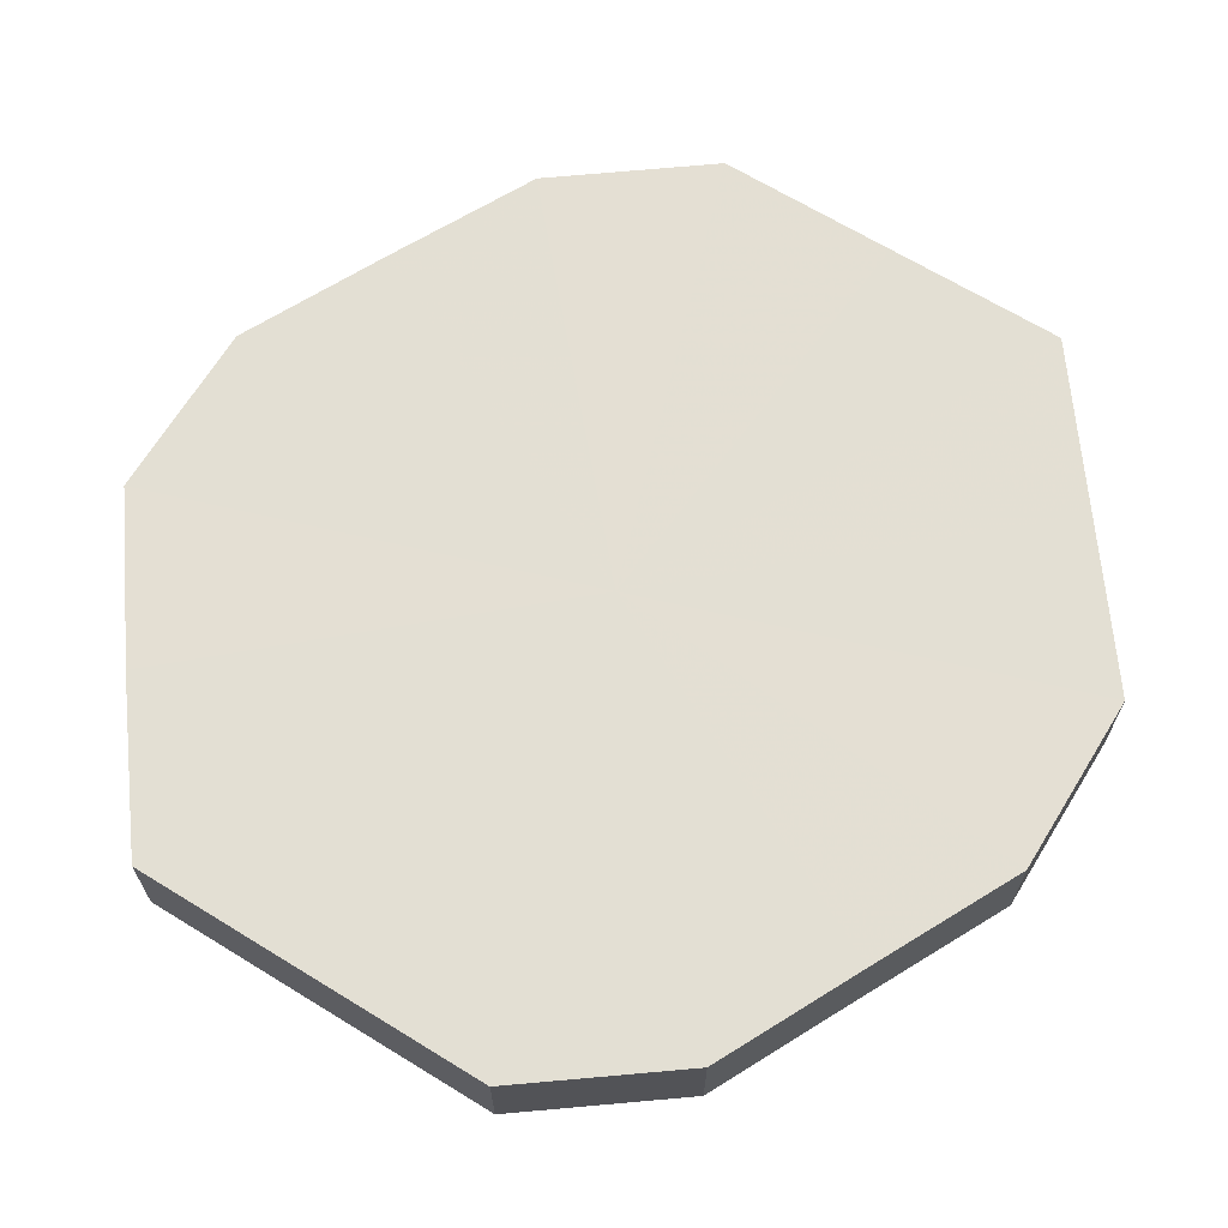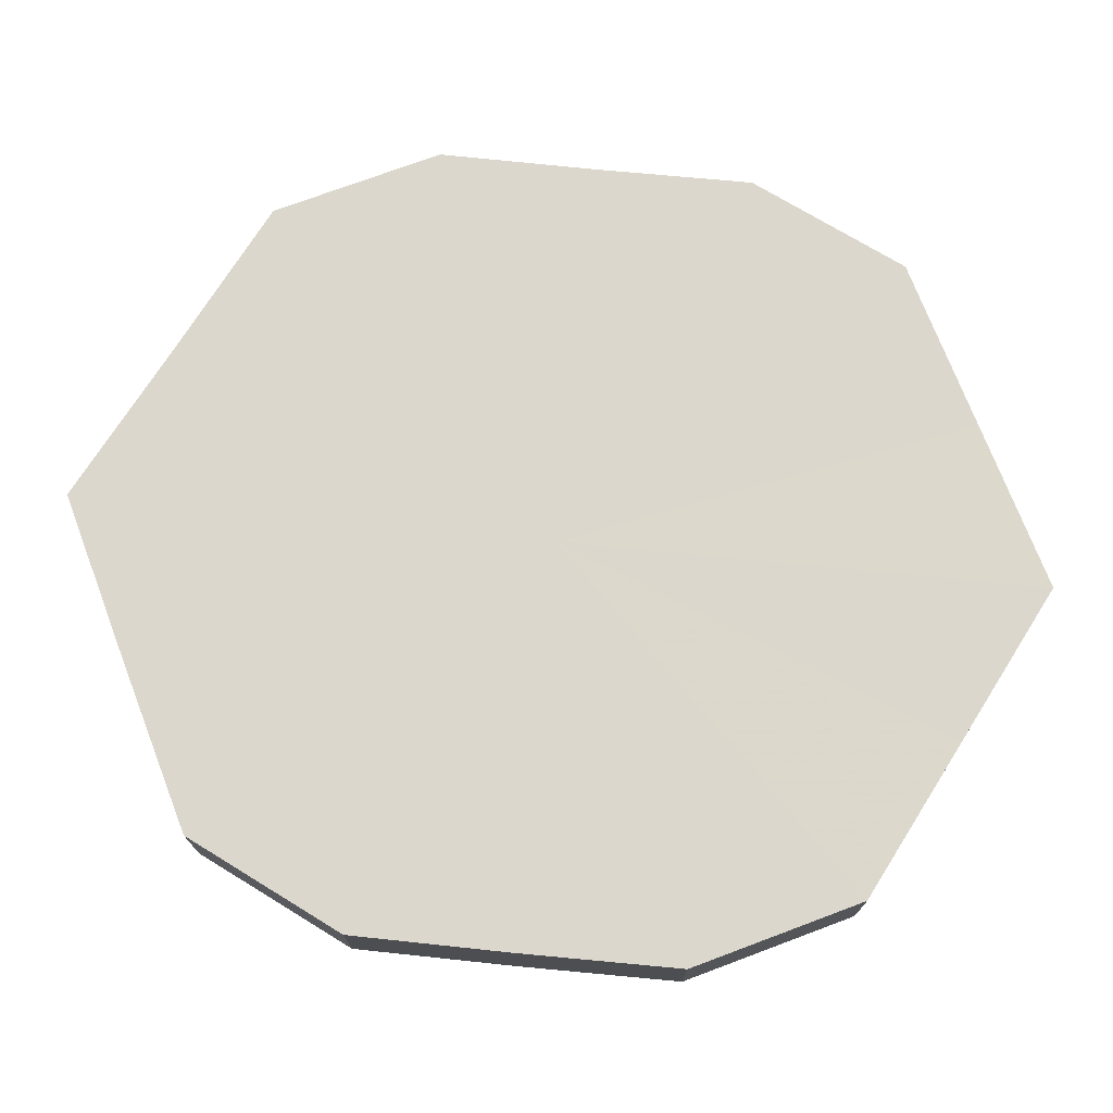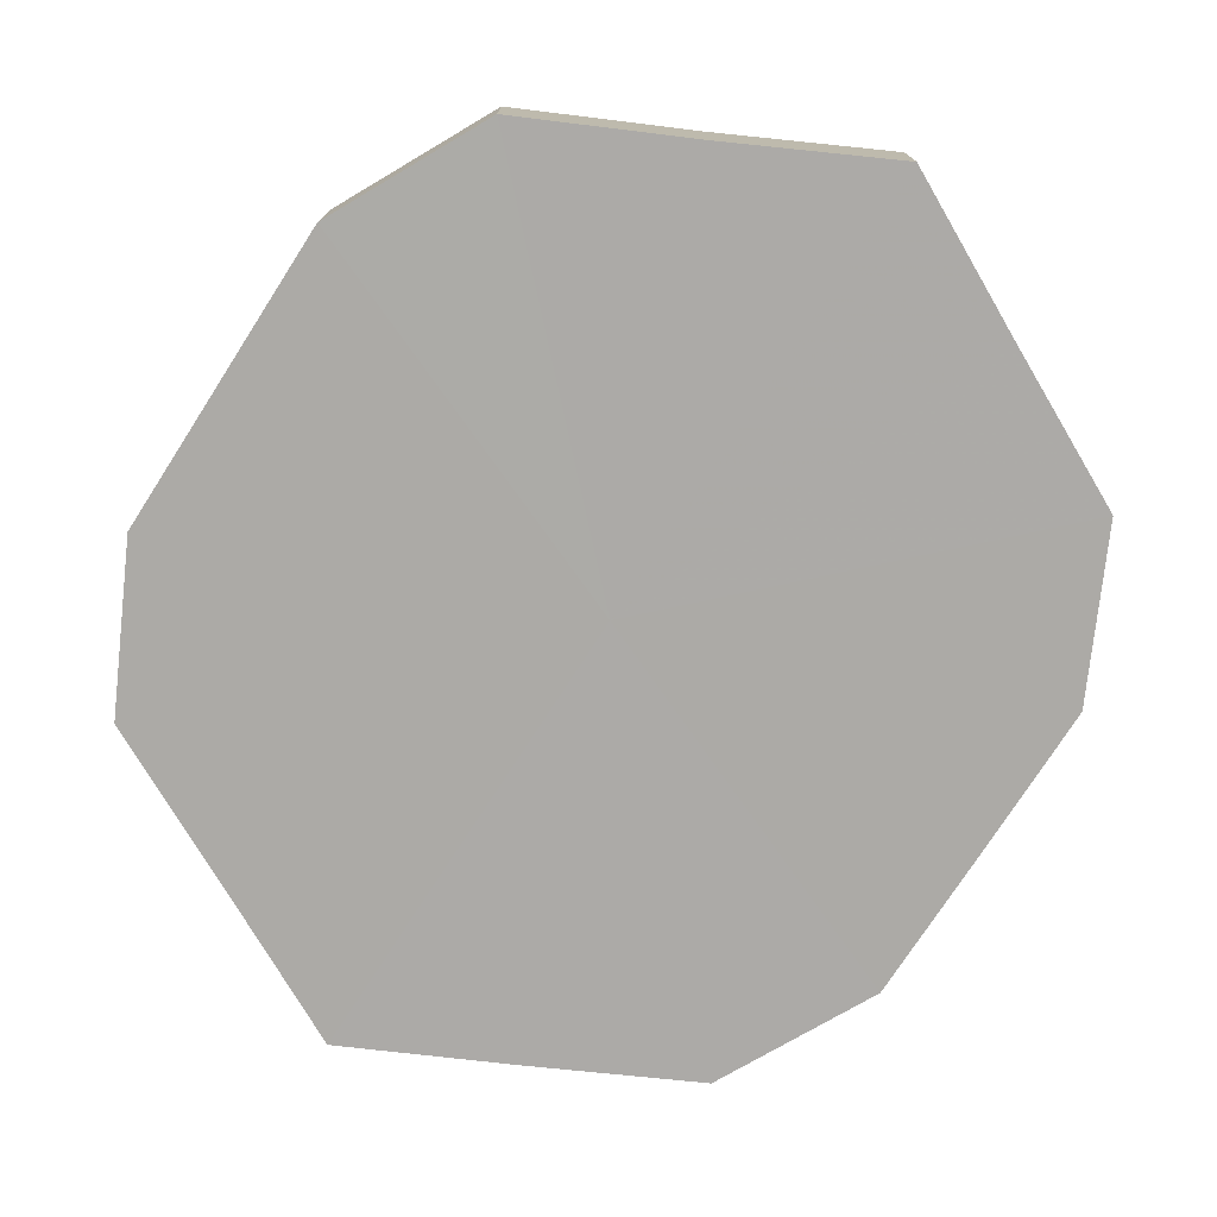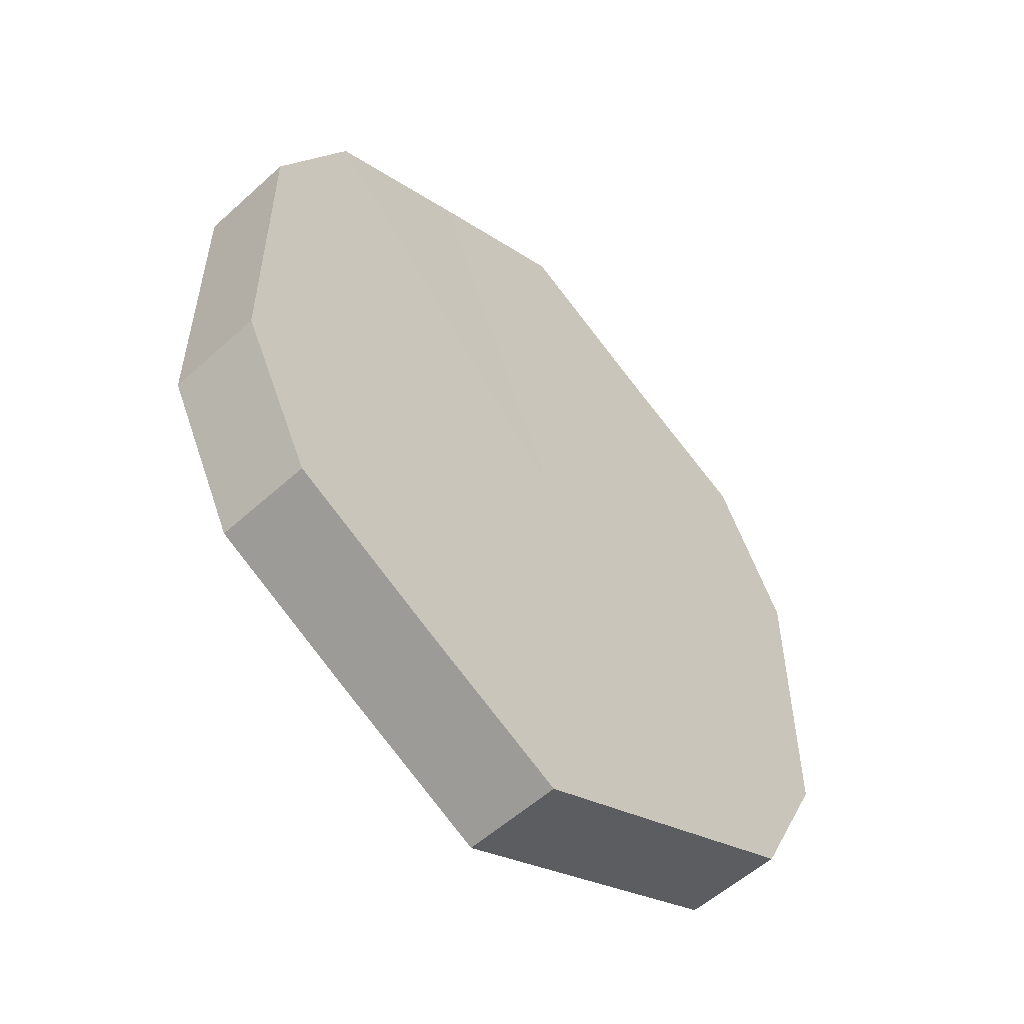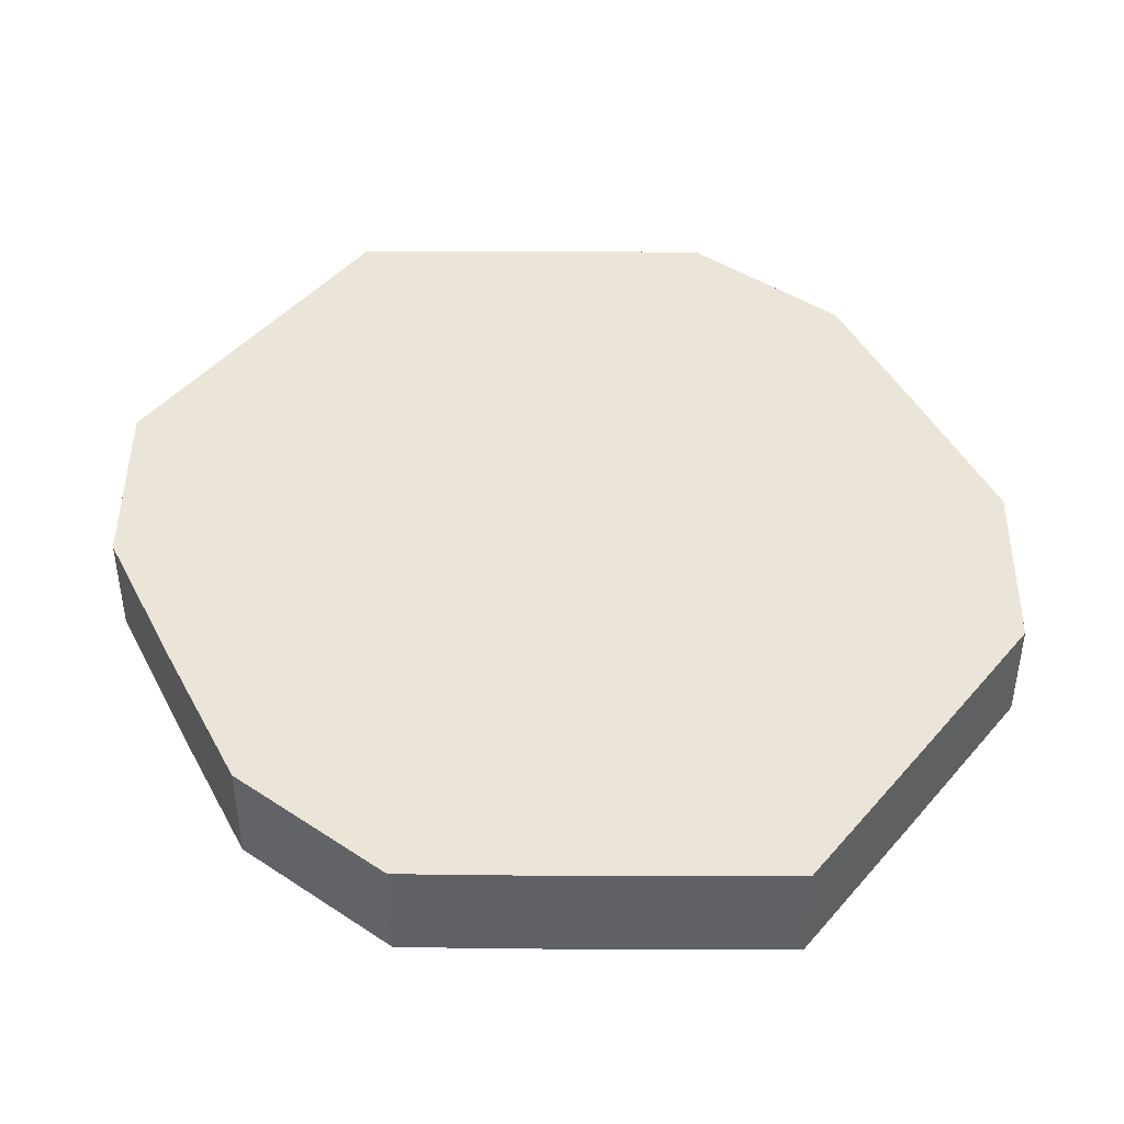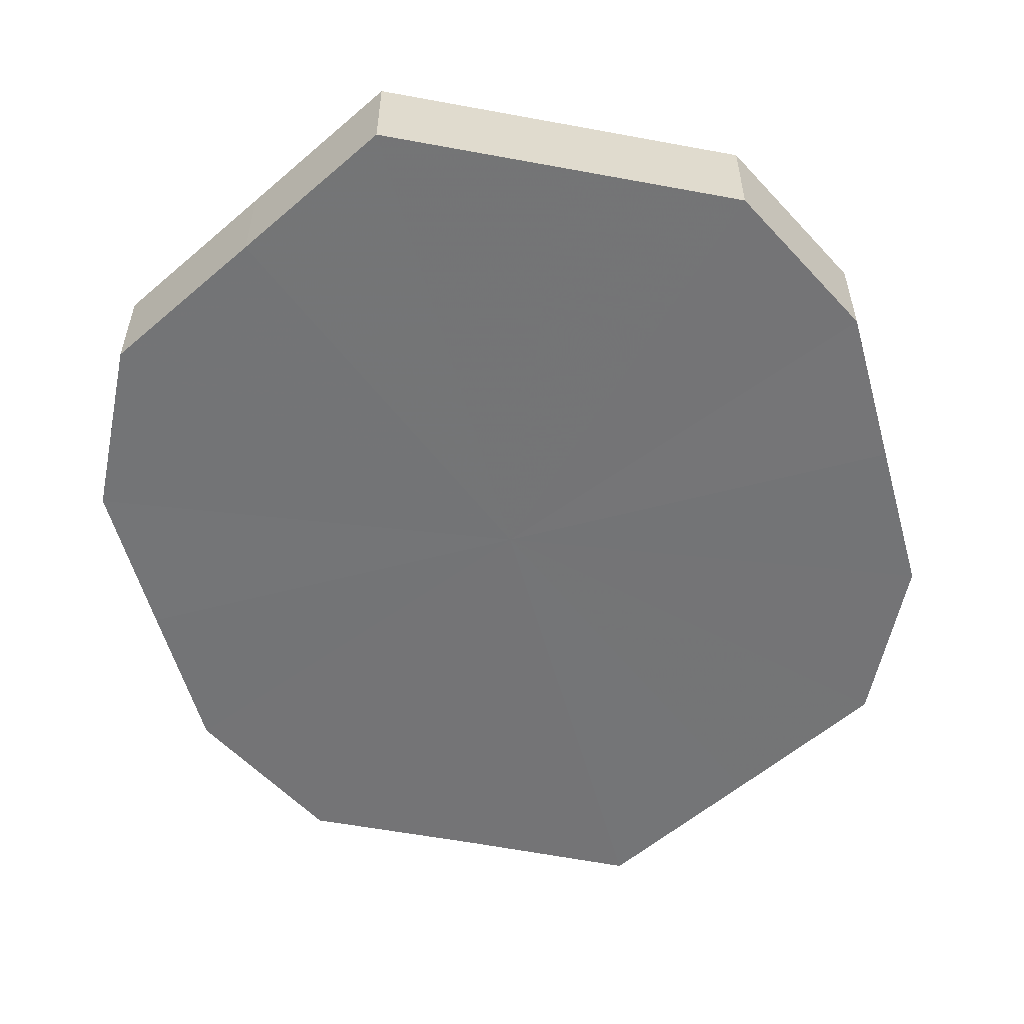
<metadata>
{"format":"obj","ext":"obj","renderer":"f3d","projection":"perspective","resolution":1024,"background":"white","views":[{"elev":66.9,"azim":58.2,"up":"+Z"},{"elev":72.9,"azim":95.6,"up":"+Z"},{"elev":-76.0,"azim":147.1,"up":"+Z"},{"elev":-55.5,"azim":133.7,"up":"+Y"},{"elev":44.5,"azim":-26.1,"up":"+Z"},{"elev":-56.3,"azim":15.4,"up":"+Z"}]}
</metadata>
<code>
o 2274
v 2248 1880 7.147
v 2248 1880 7.147
v 2248 1880 7.134
v 2248 1880 7.147
v 2248 1880 7.134
v 2247 1880 7.147
v 2247 1880 7.134
v 2248 1880 7.147
v 2248 1880 7.134
v 2247 1880 7.147
v 2247 1880 7.134
v 2248 1880 7.147
v 2248 1880 7.134
v 2247 1880 7.147
v 2247 1880 7.134
v 2248 1879 7.147
v 2248 1880 7.134
v 2247 1880 7.147
v 2247 1880 7.134
v 2248 1879 7.147
v 2248 1879 7.134
v 2247 1879 7.147
v 2247 1879 7.134
v 2248 1879 7.147
v 2248 1879 7.134
v 2247 1879 7.147
v 2247 1879 7.134
v 2248 1879 7.147
v 2248 1879 7.134
v 2247 1879 7.147
v 2247 1879 7.134
v 2248 1879 7.134
v 2248 1880 7.134
v 2248 1880 7.147
v 2248 1880 7.134
v 2248 1880 7.147
v 2248 1880 7.134
v 2247 1880 7.134
v 2248 1880 7.147
v 2247 1880 7.134
v 2247 1880 7.147
v 2248 1880 7.147
v 2248 1880 7.134
v 2247 1880 7.134
v 2247 1880 7.147
v 2247 1880 7.134
v 2247 1880 7.147
v 2248 1880 7.147
v 2248 1880 7.134
v 2247 1879 7.134
v 2247 1880 7.147
v 2247 1879 7.134
v 2247 1879 7.147
v 2248 1879 7.147
v 2248 1879 7.134
v 2247 1879 7.134
v 2247 1879 7.147
v 2248 1879 7.134
v 2247 1879 7.147
v 2248 1879 7.147
v 2248 1879 7.134
v 2248 1879 7.134
v 2248 1879 7.147
v 2248 1879 7.147
v 2248 1880 7.147
v 2248 1880 7.147
v 2248 1880 7.147
v 2248 1880 7.147
v 2247 1880 7.147
v 2248 1880 7.147
v 2247 1880 7.147
v 2248 1880 7.147
v 2247 1880 7.147
v 2248 1879 7.147
v 2247 1880 7.147
v 2248 1879 7.147
v 2247 1879 7.147
v 2248 1879 7.147
v 2247 1879 7.147
v 2248 1879 7.147
v 2247 1879 7.147
v 2248 1880 7.134
v 2248 1880 7.134
v 2248 1880 7.134
v 2247 1880 7.134
v 2248 1880 7.134
v 2247 1880 7.134
v 2248 1880 7.134
v 2247 1880 7.134
v 2248 1880 7.134
v 2247 1880 7.134
v 2248 1879 7.134
v 2247 1879 7.134
v 2248 1879 7.134
v 2247 1879 7.134
v 2248 1879 7.134
v 2247 1879 7.134
v 2248 1879 7.134
f 1 2 3
f 2 4 5
f 6 1 7
f 4 8 9
f 10 6 11
f 8 12 13
f 14 10 15
f 12 16 17
f 18 14 19
f 16 20 21
f 22 18 23
f 20 24 25
f 26 22 27
f 24 28 29
f 30 26 31
f 28 30 32
f 33 34 35
f 35 36 37
f 38 39 33
f 40 41 38
f 37 42 43
f 44 45 40
f 46 47 44
f 43 48 49
f 50 51 46
f 52 53 50
f 49 54 55
f 56 57 52
f 58 59 56
f 55 60 61
f 62 63 58
f 61 64 62
f 65 66 67
f 65 68 66
f 65 67 69
f 65 70 68
f 65 69 71
f 65 72 70
f 65 71 73
f 65 74 72
f 65 73 75
f 65 76 74
f 65 75 77
f 65 78 76
f 65 77 79
f 65 80 78
f 65 79 81
f 65 81 80
f 82 83 84
f 82 85 83
f 82 84 86
f 82 87 85
f 82 86 88
f 82 89 87
f 82 88 90
f 82 91 89
f 82 90 92
f 82 93 91
f 82 92 94
f 82 95 93
f 82 94 96
f 82 97 95
f 82 96 98
f 82 98 97

</code>
